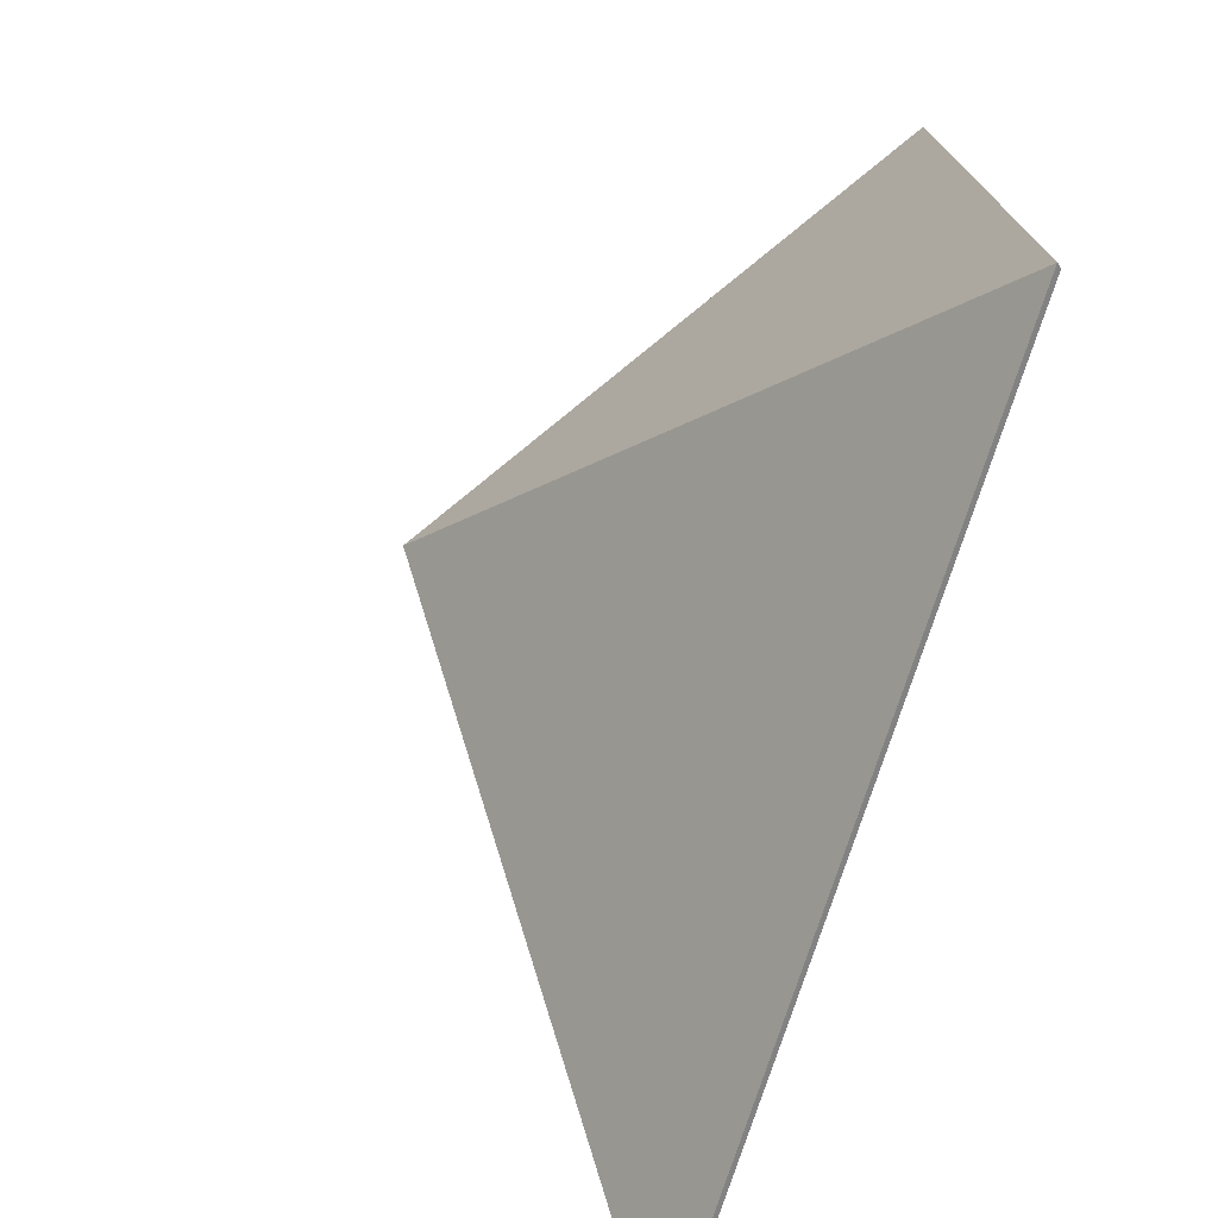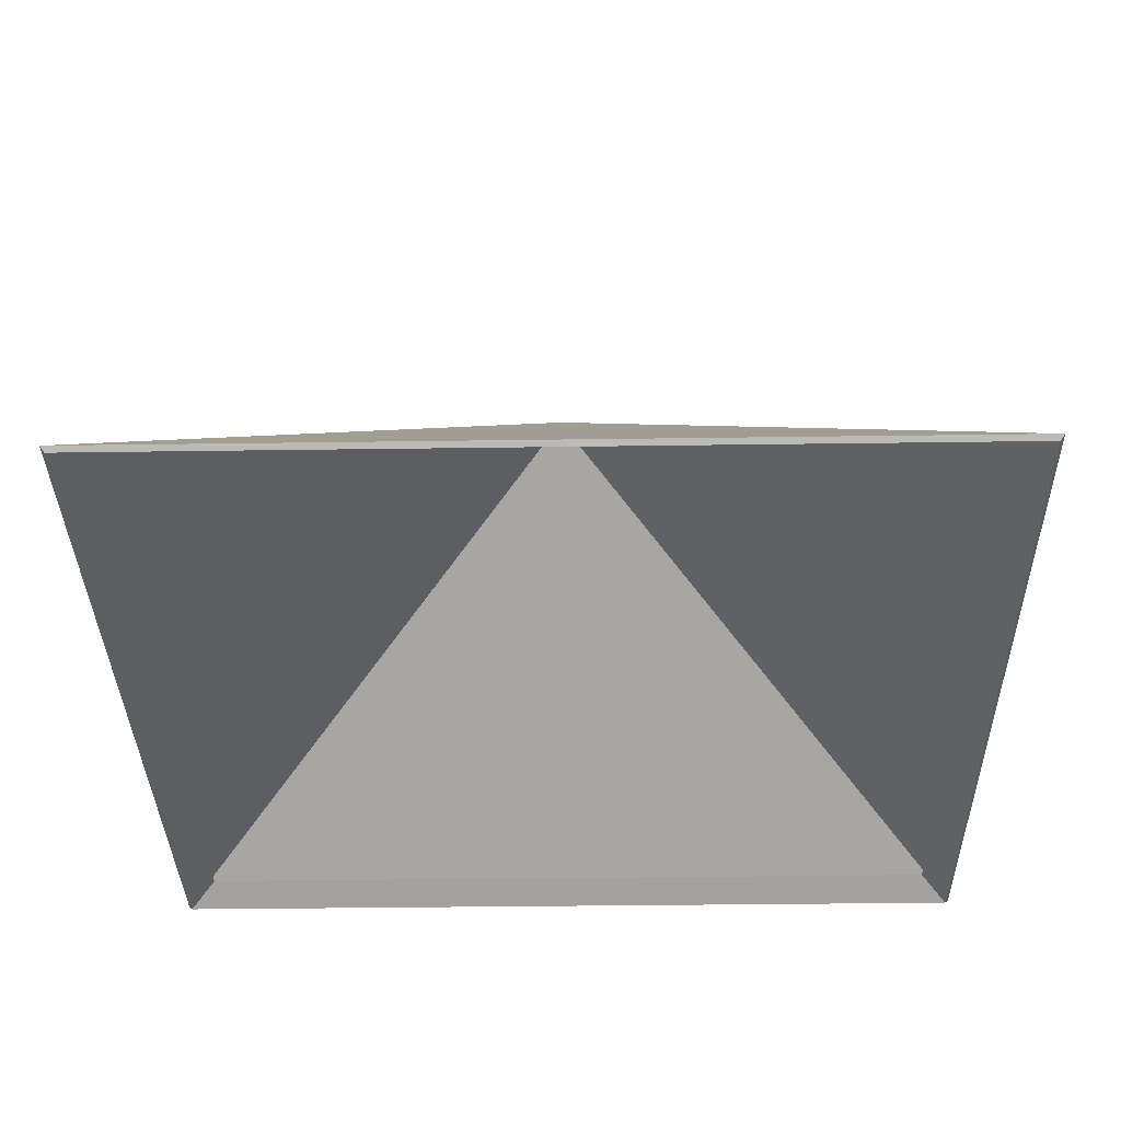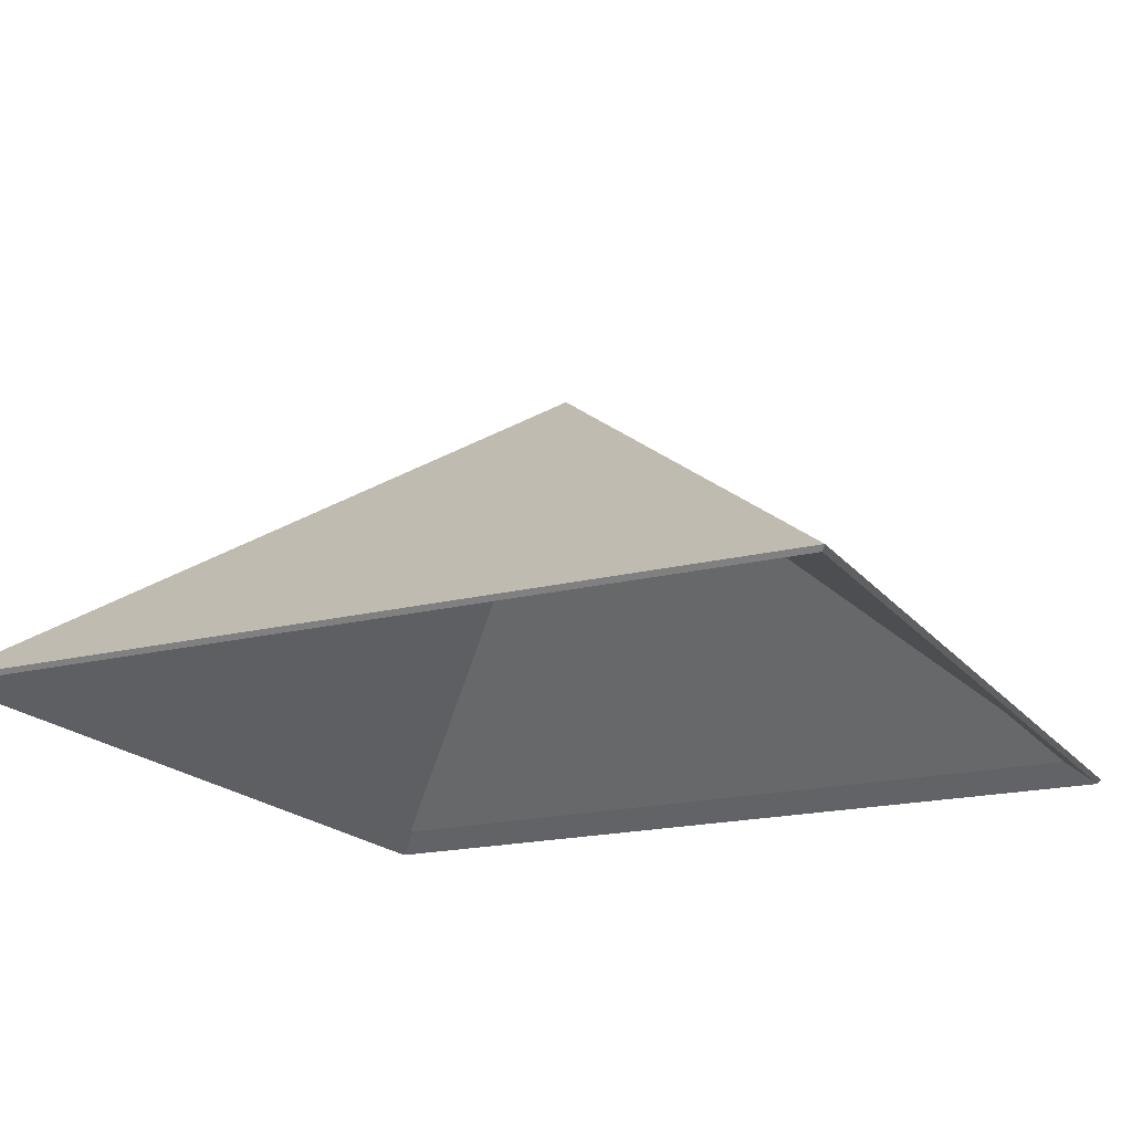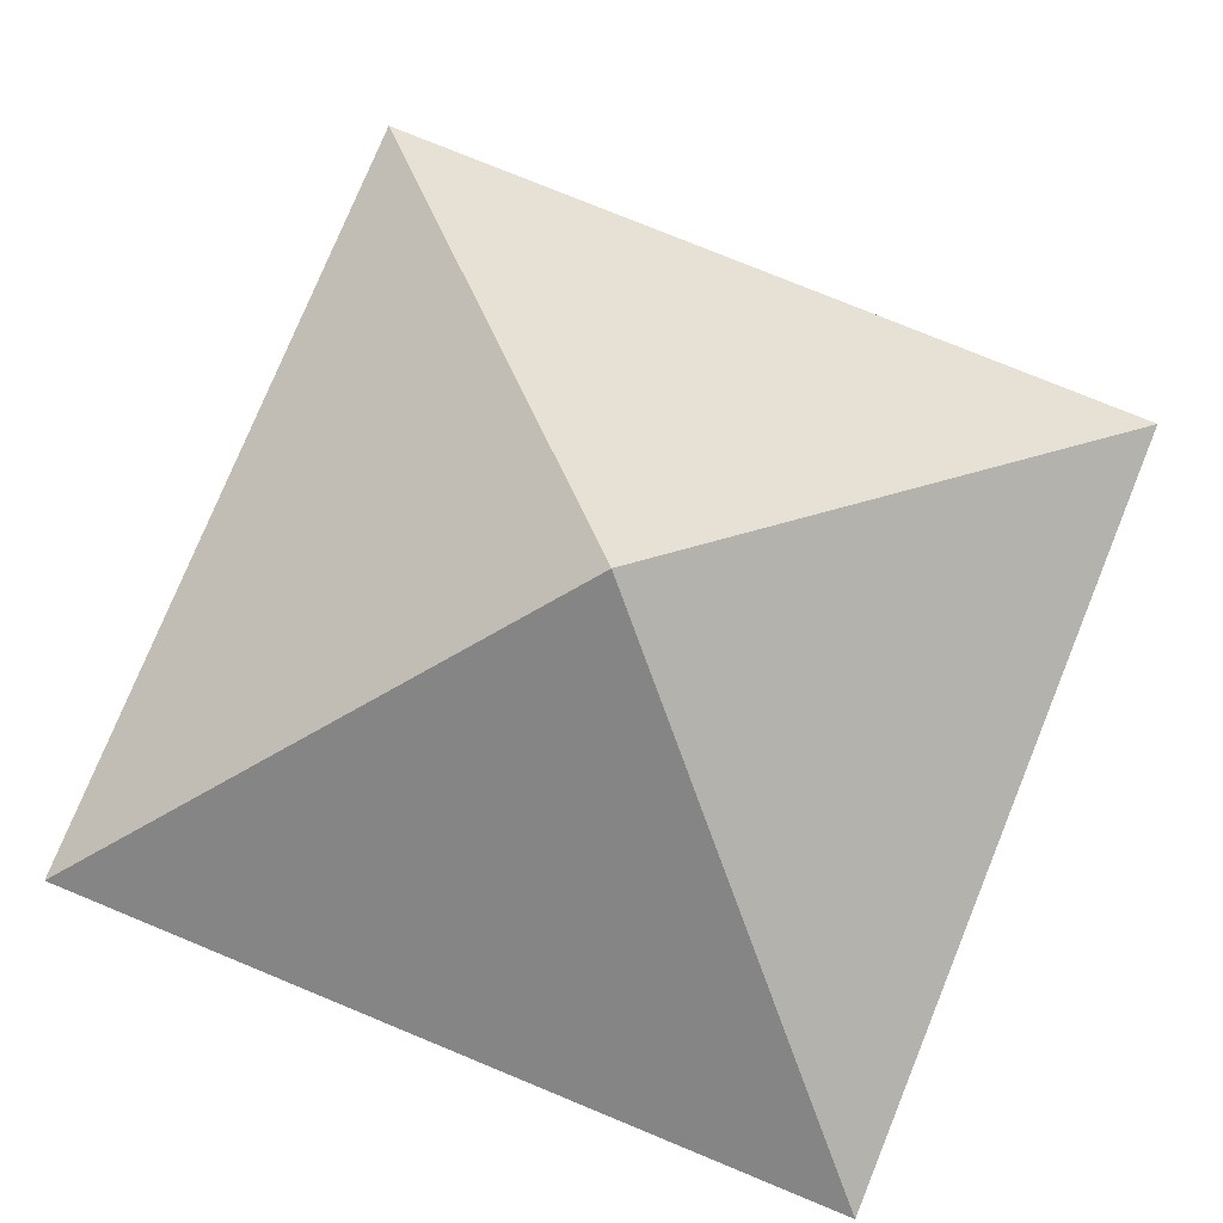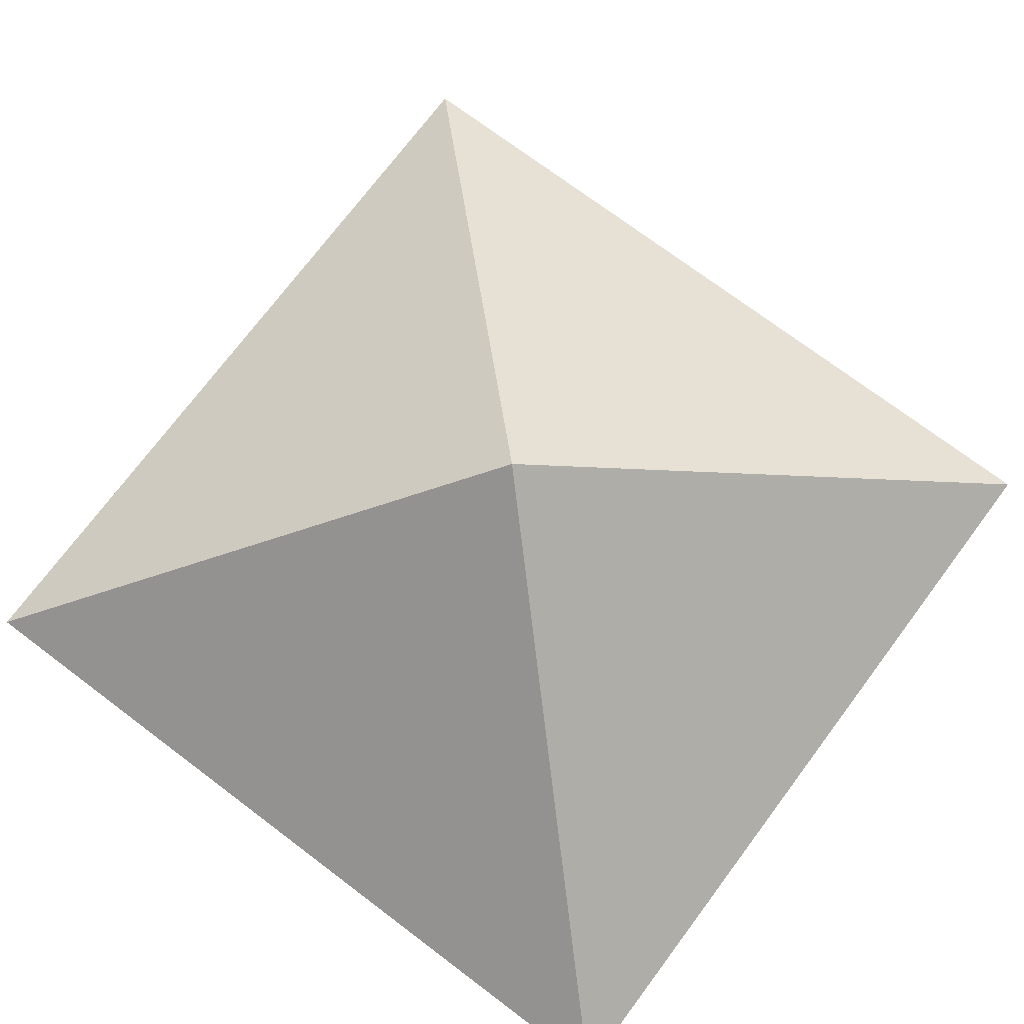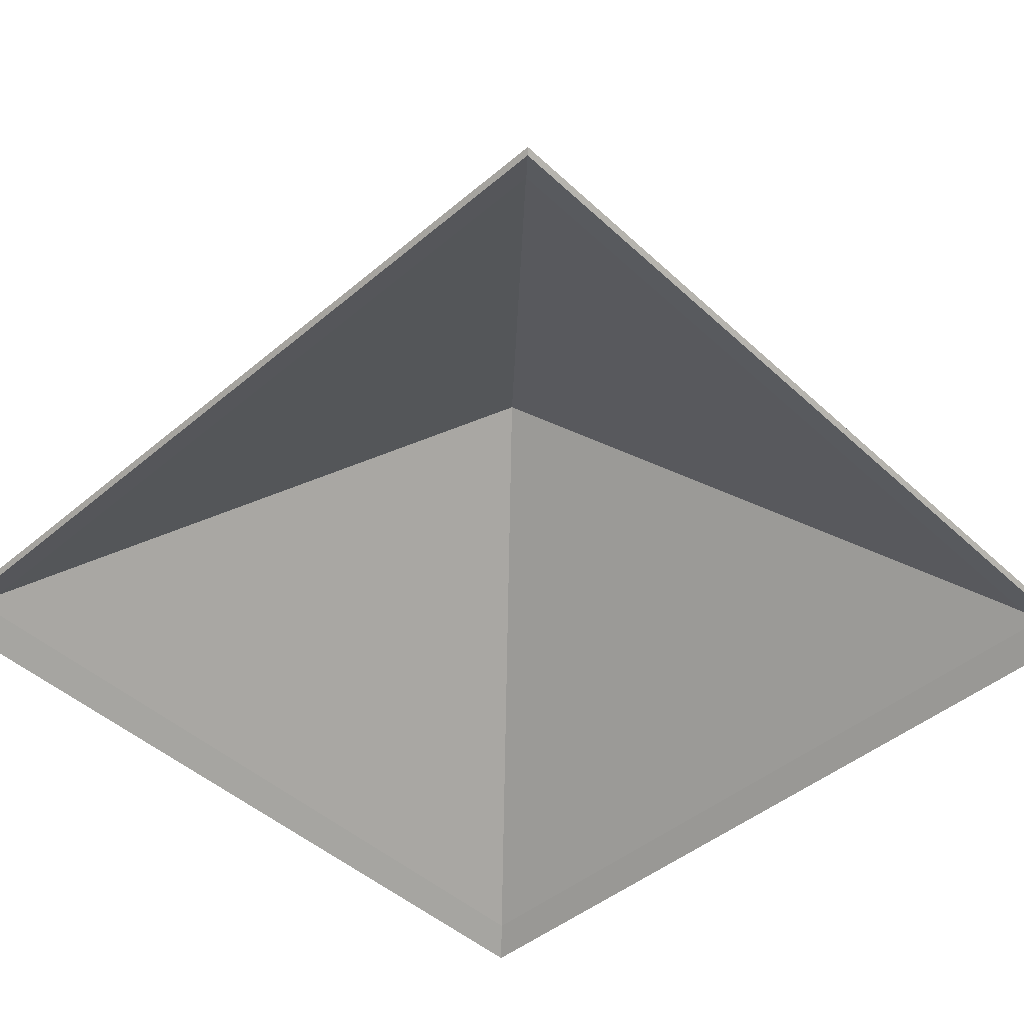
<metadata>
{"format":"obj","ext":"obj","renderer":"f3d","projection":"perspective","resolution":1024,"background":"white","views":[{"elev":-74.7,"azim":-107.7,"up":"+Z"},{"elev":-34.8,"azim":-88.9,"up":"+Y"},{"elev":-18.6,"azim":25.9,"up":"+Y"},{"elev":77.9,"azim":-157.7,"up":"+Y"},{"elev":73.8,"azim":126.9,"up":"+Y"},{"elev":-46.4,"azim":-46.3,"up":"+Y"}]}
</metadata>
<code>
v  35.56 46.32 35.56
v  -35.56 46.32 35.56
v  -35.23 45.95 35.23
v  35.23 45.95 35.23
v  0 75.73 -0
v  32.98 47.7 32.98
v  -32.98 47.7 32.98
v  35.56 46.32 -35.56
v  35.23 45.95 -35.23
v  32.98 47.7 -32.98
v  -35.56 46.32 -35.56
v  -35.23 45.95 -35.23
v  -32.98 47.7 -32.98
g Roof
f 1 2 3 4
f 1 5 2
f 6 4 3 7
f 8 1 4 9
f 5 1 8
f 10 9 4 6
f 11 8 9 12
f 11 5 8
f 13 12 9 10
f 2 11 12 3
f 5 11 2
f 7 3 12 13

</code>
